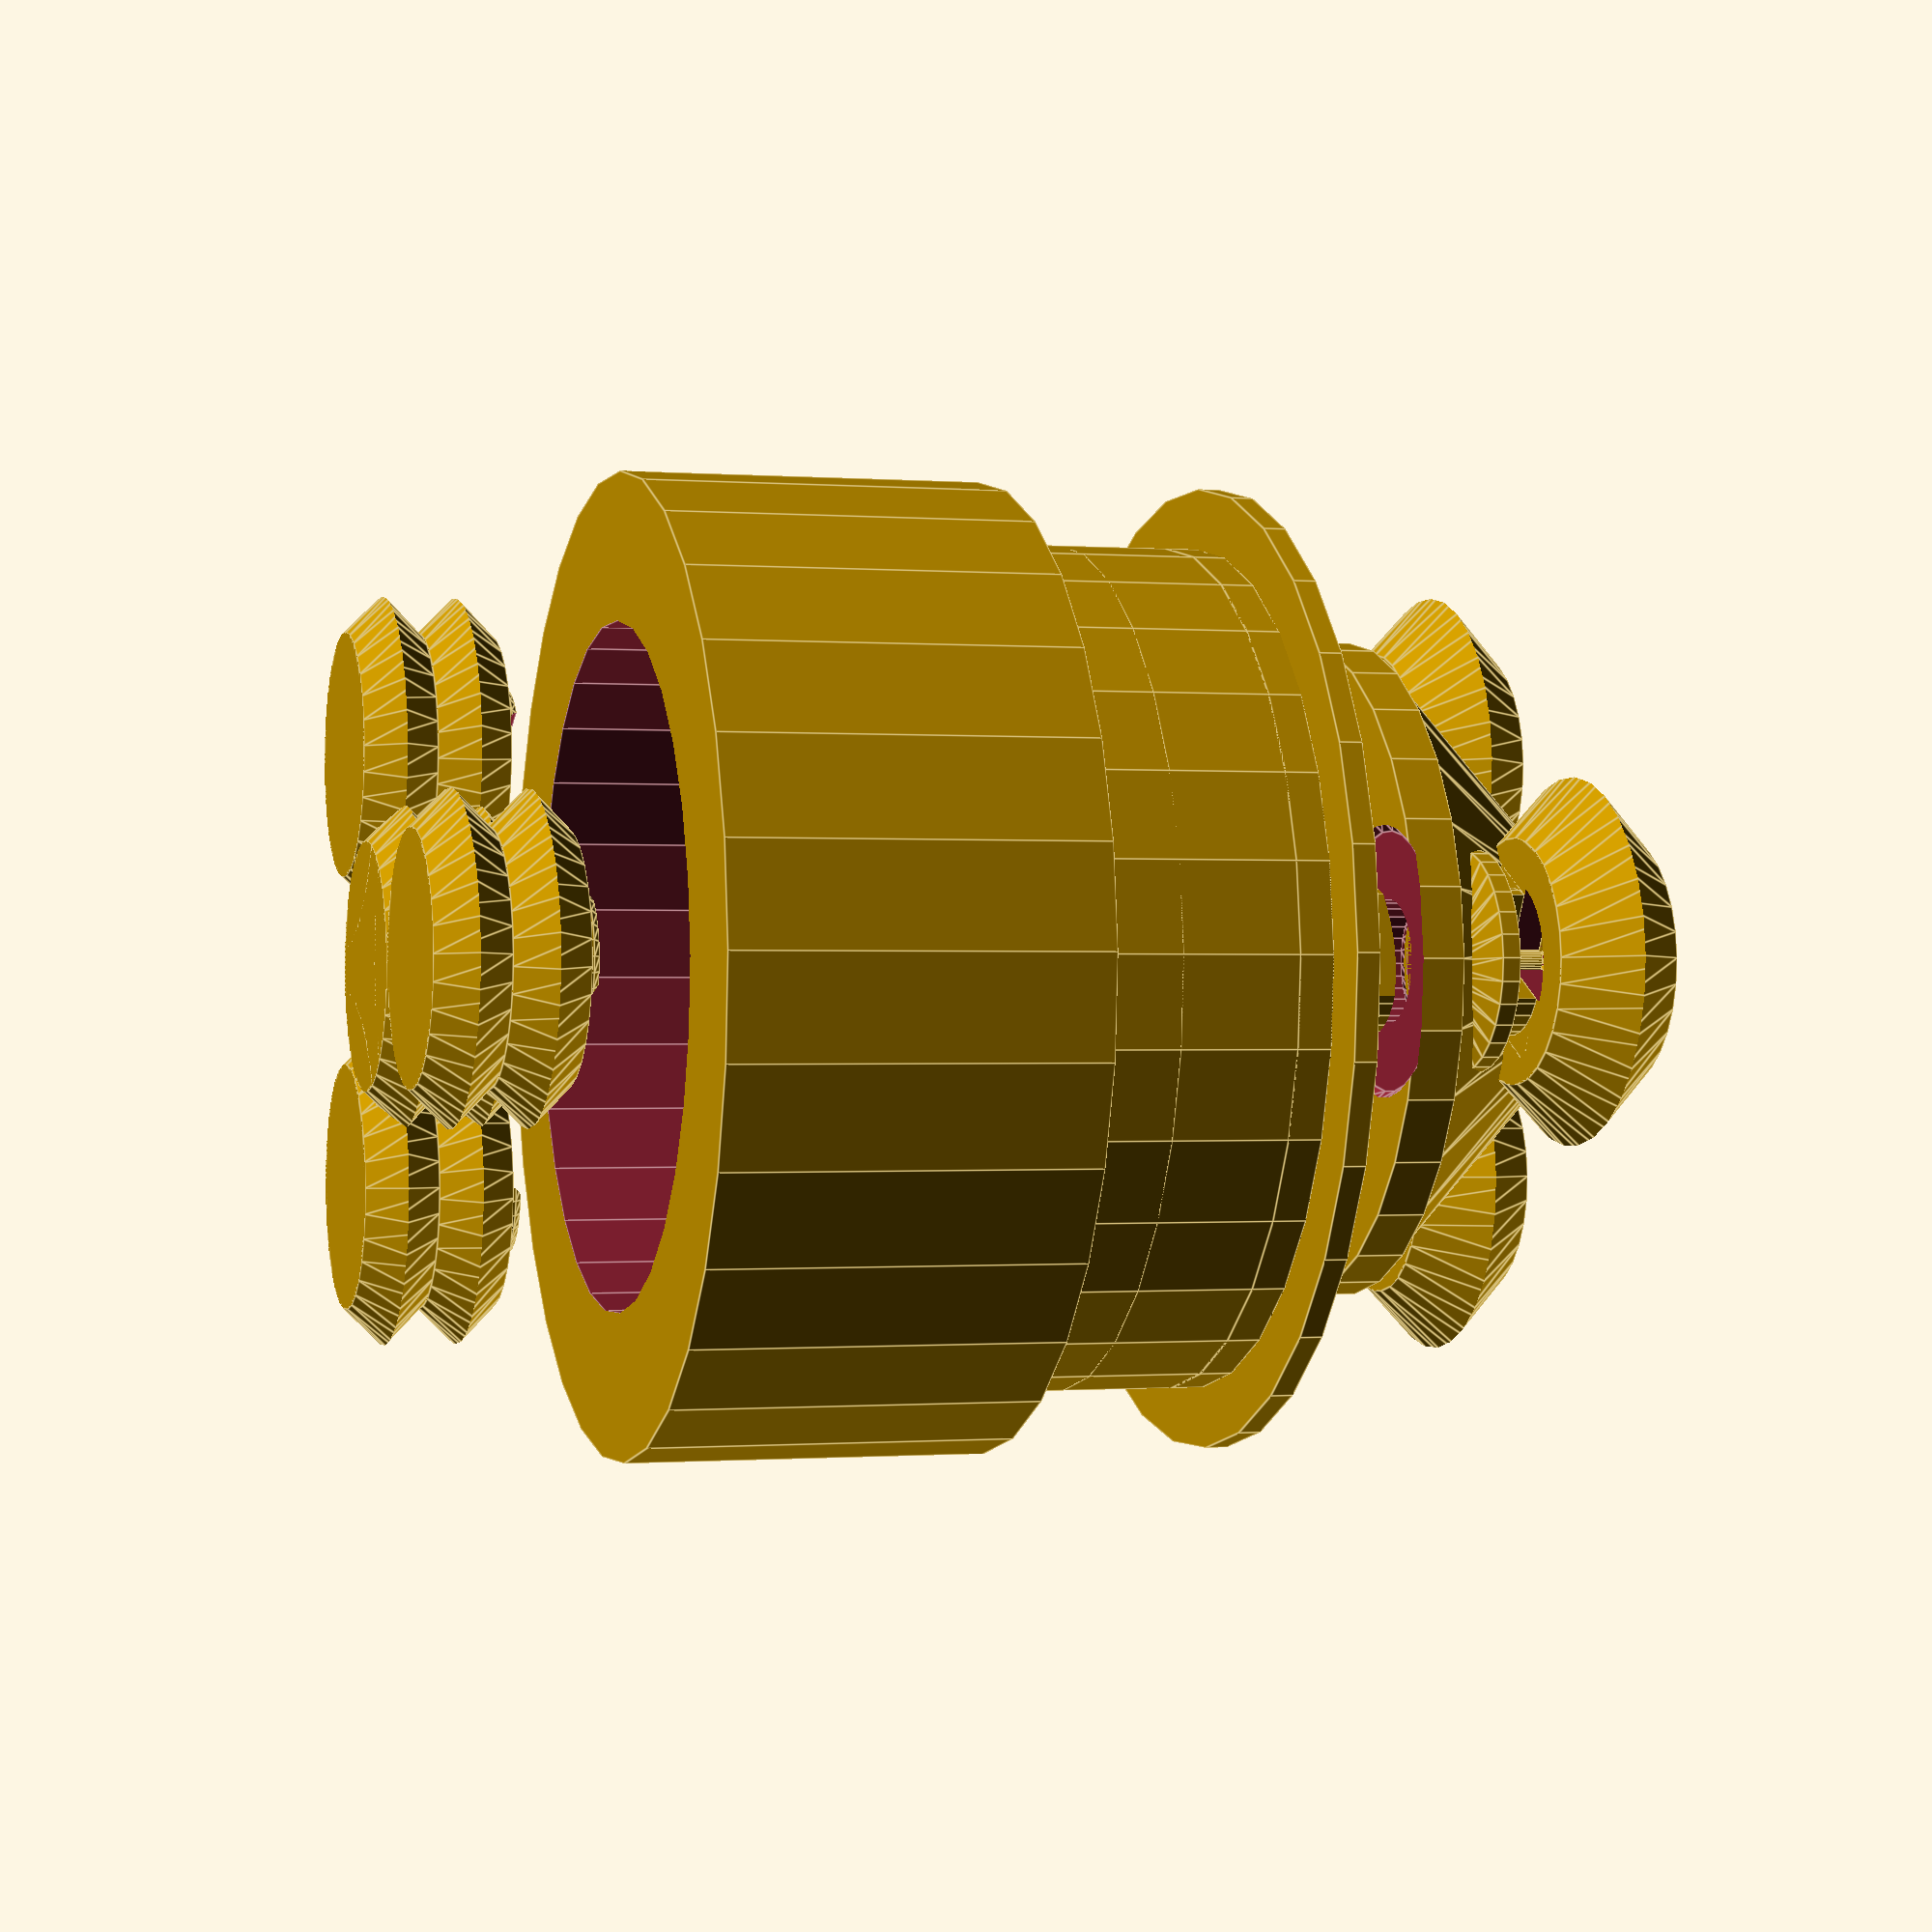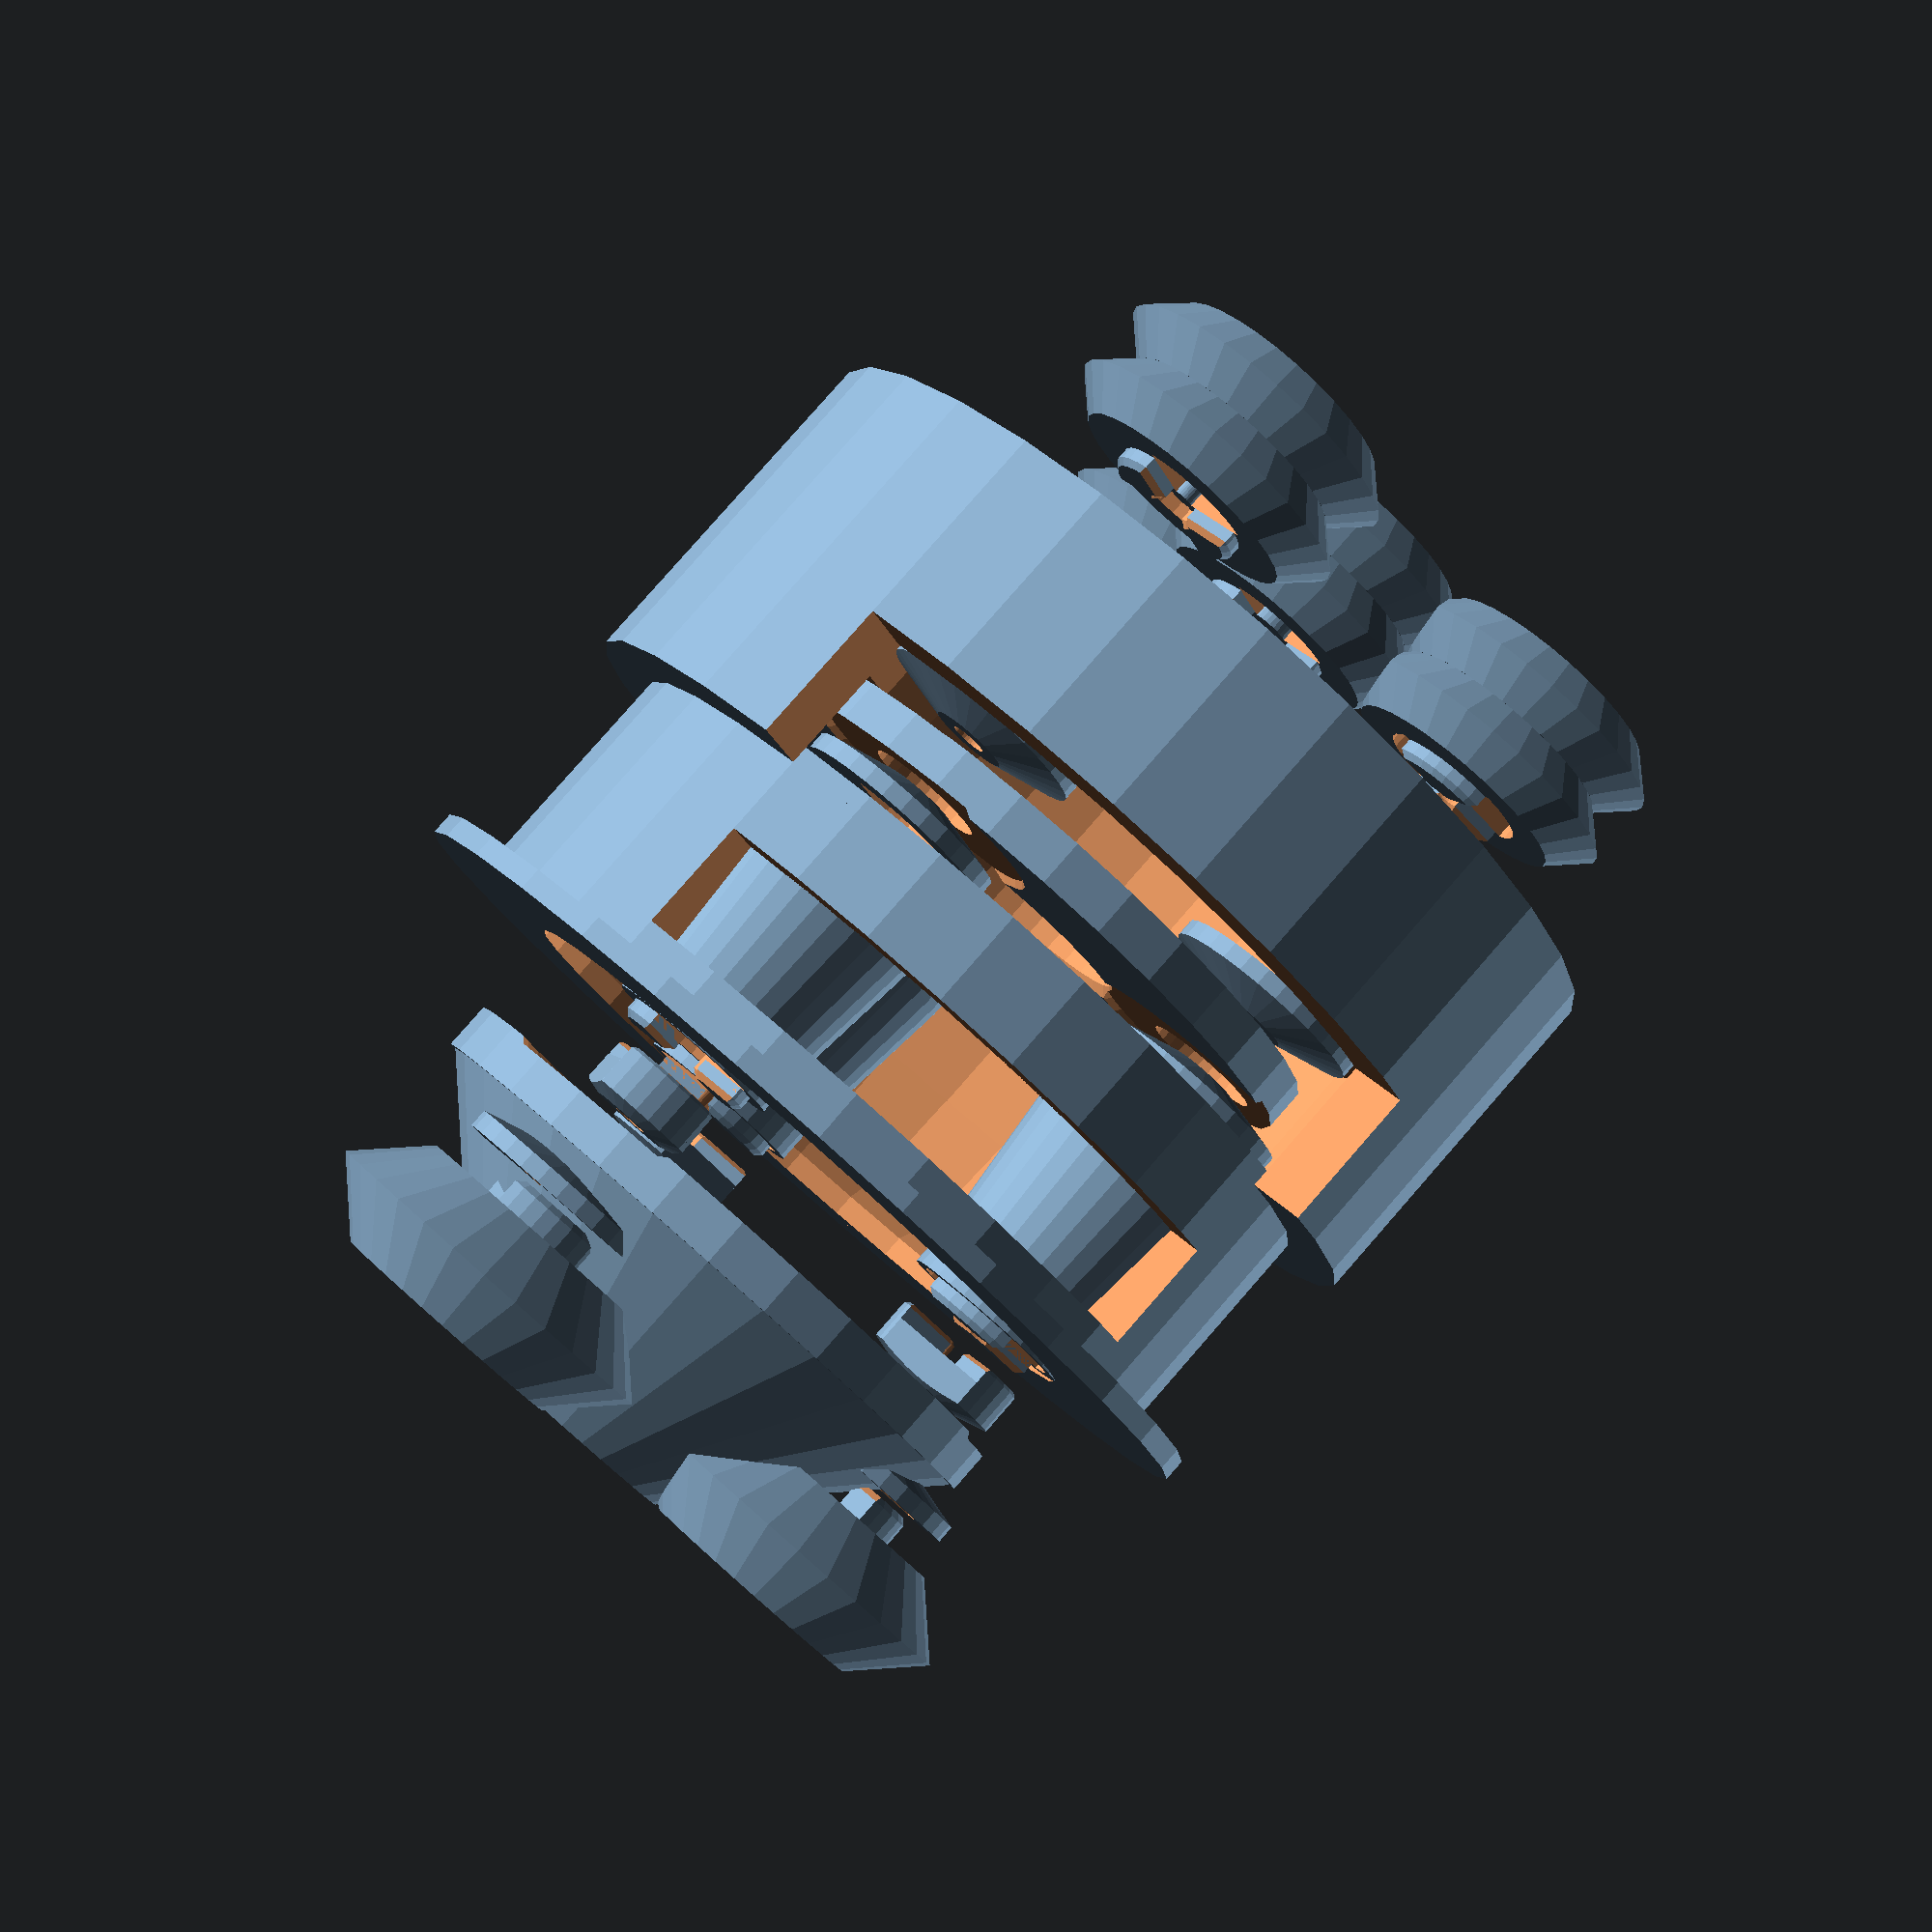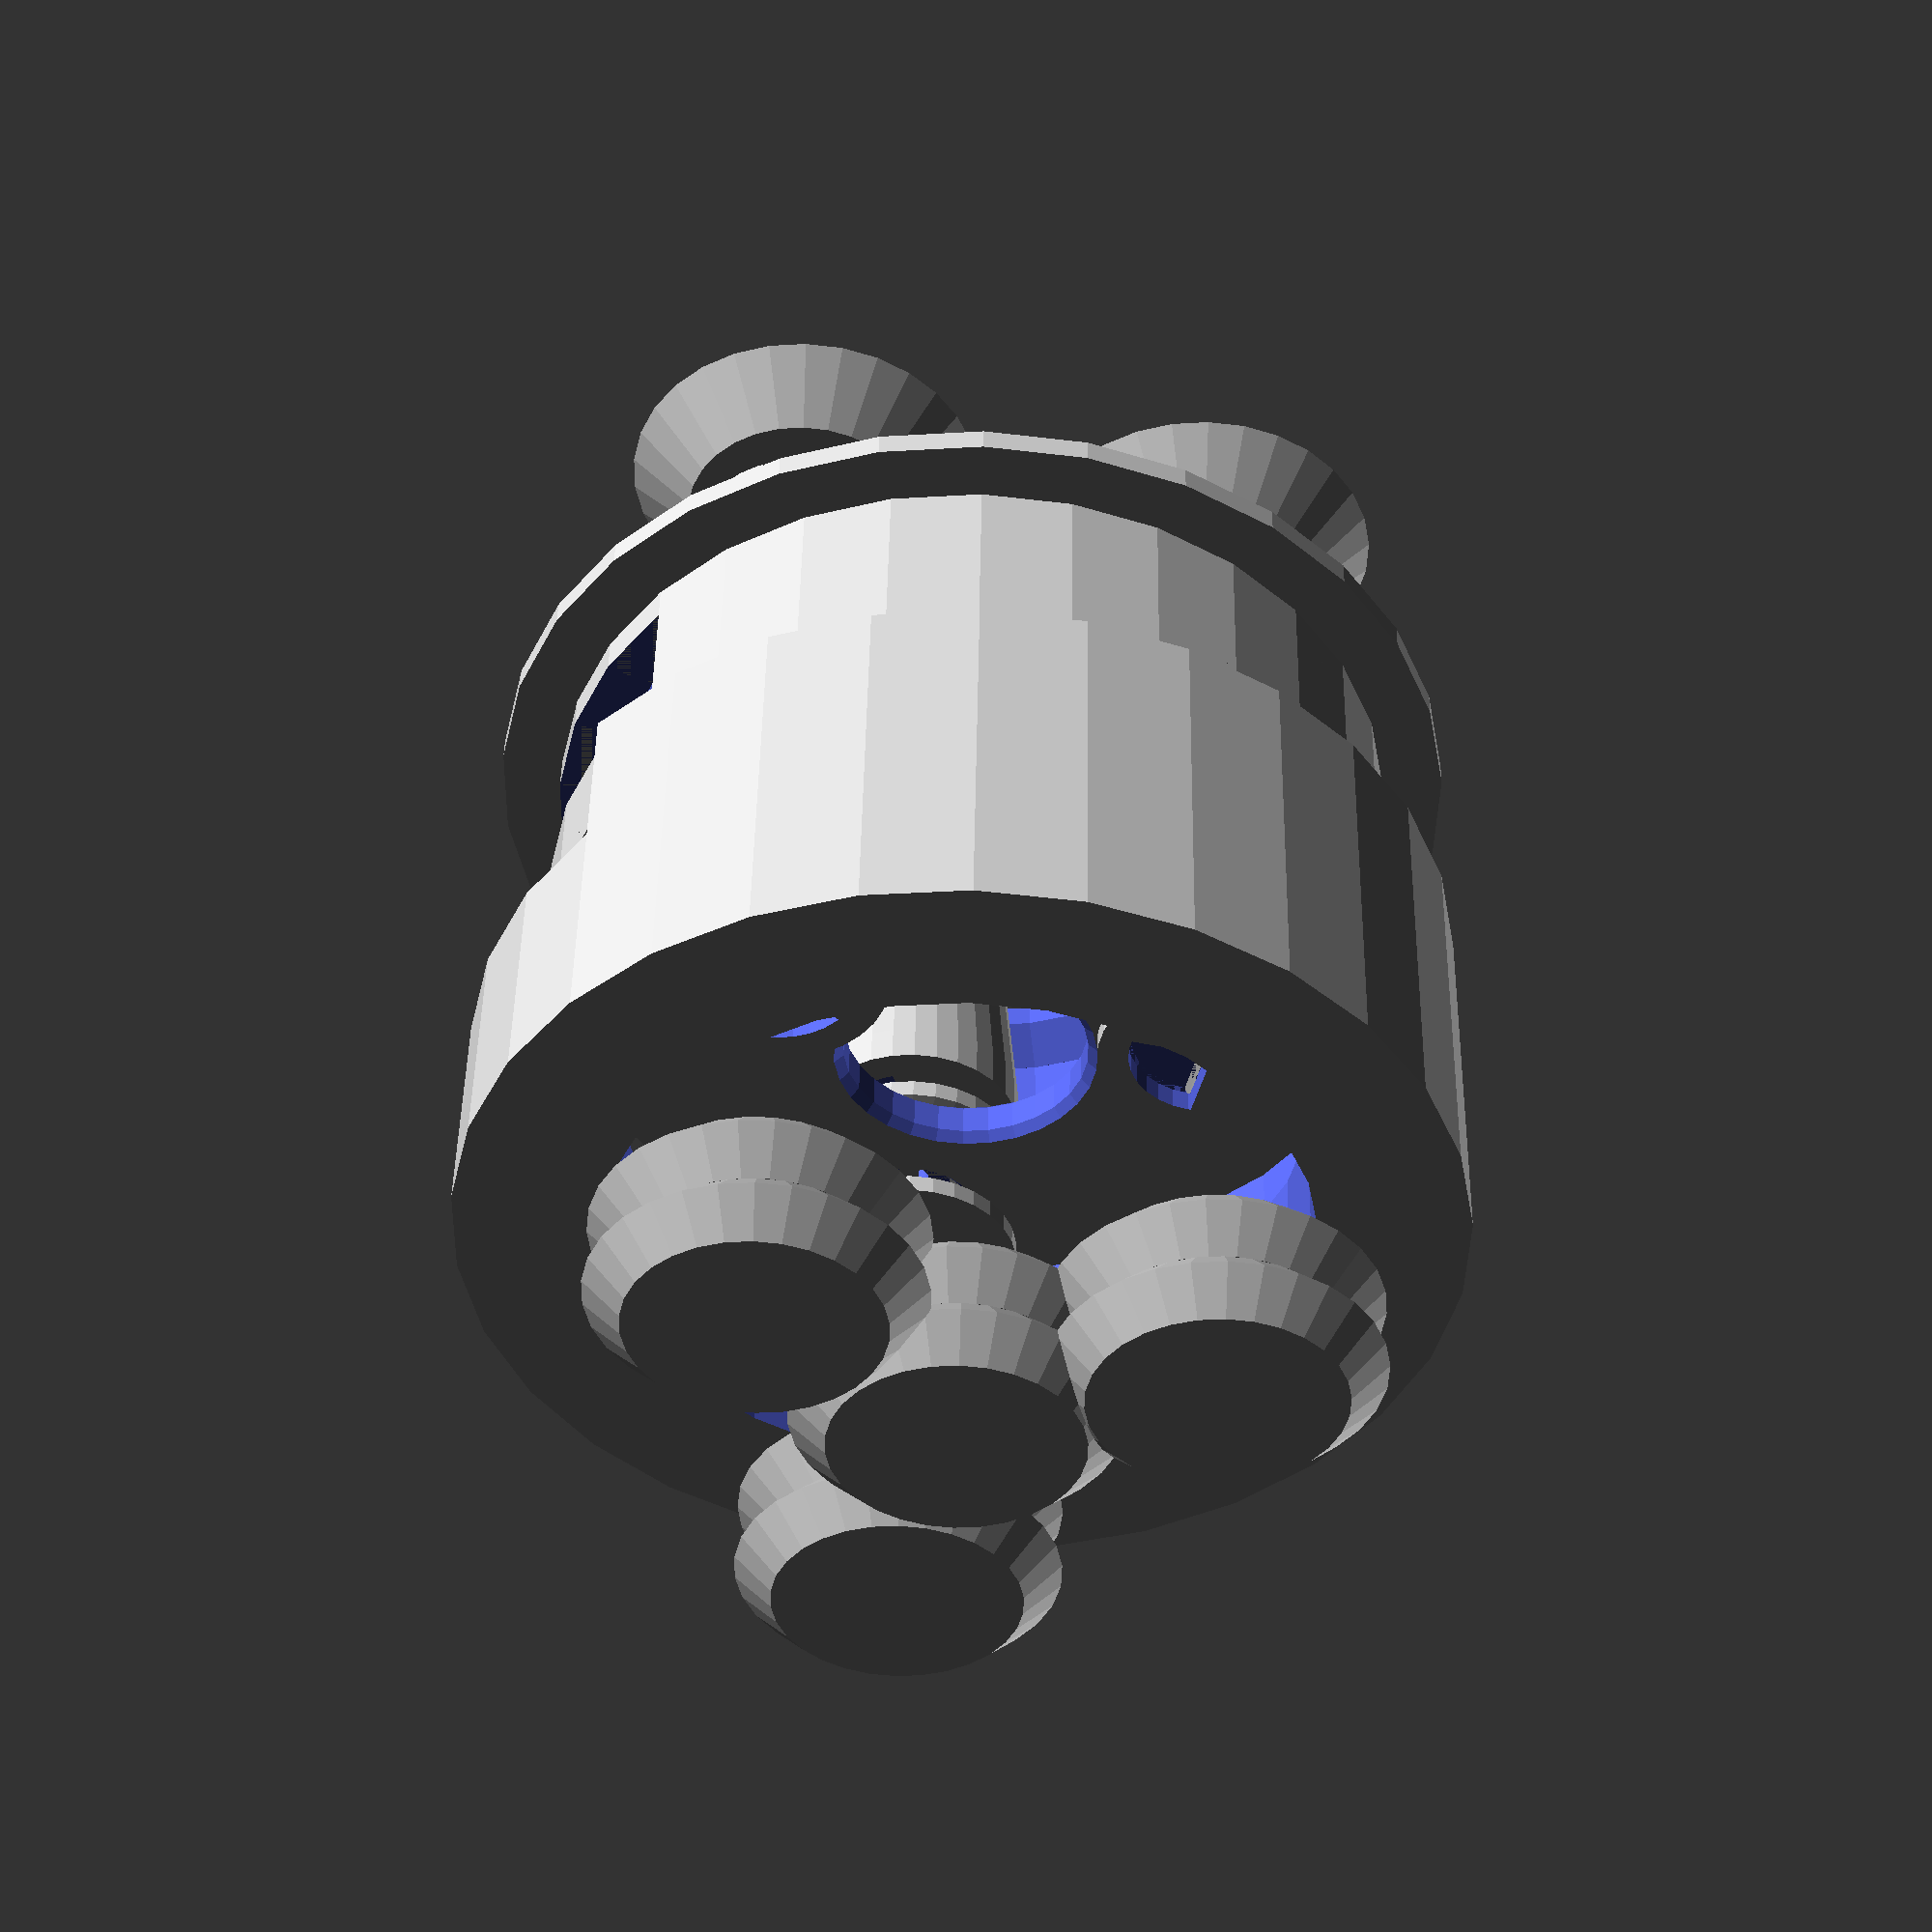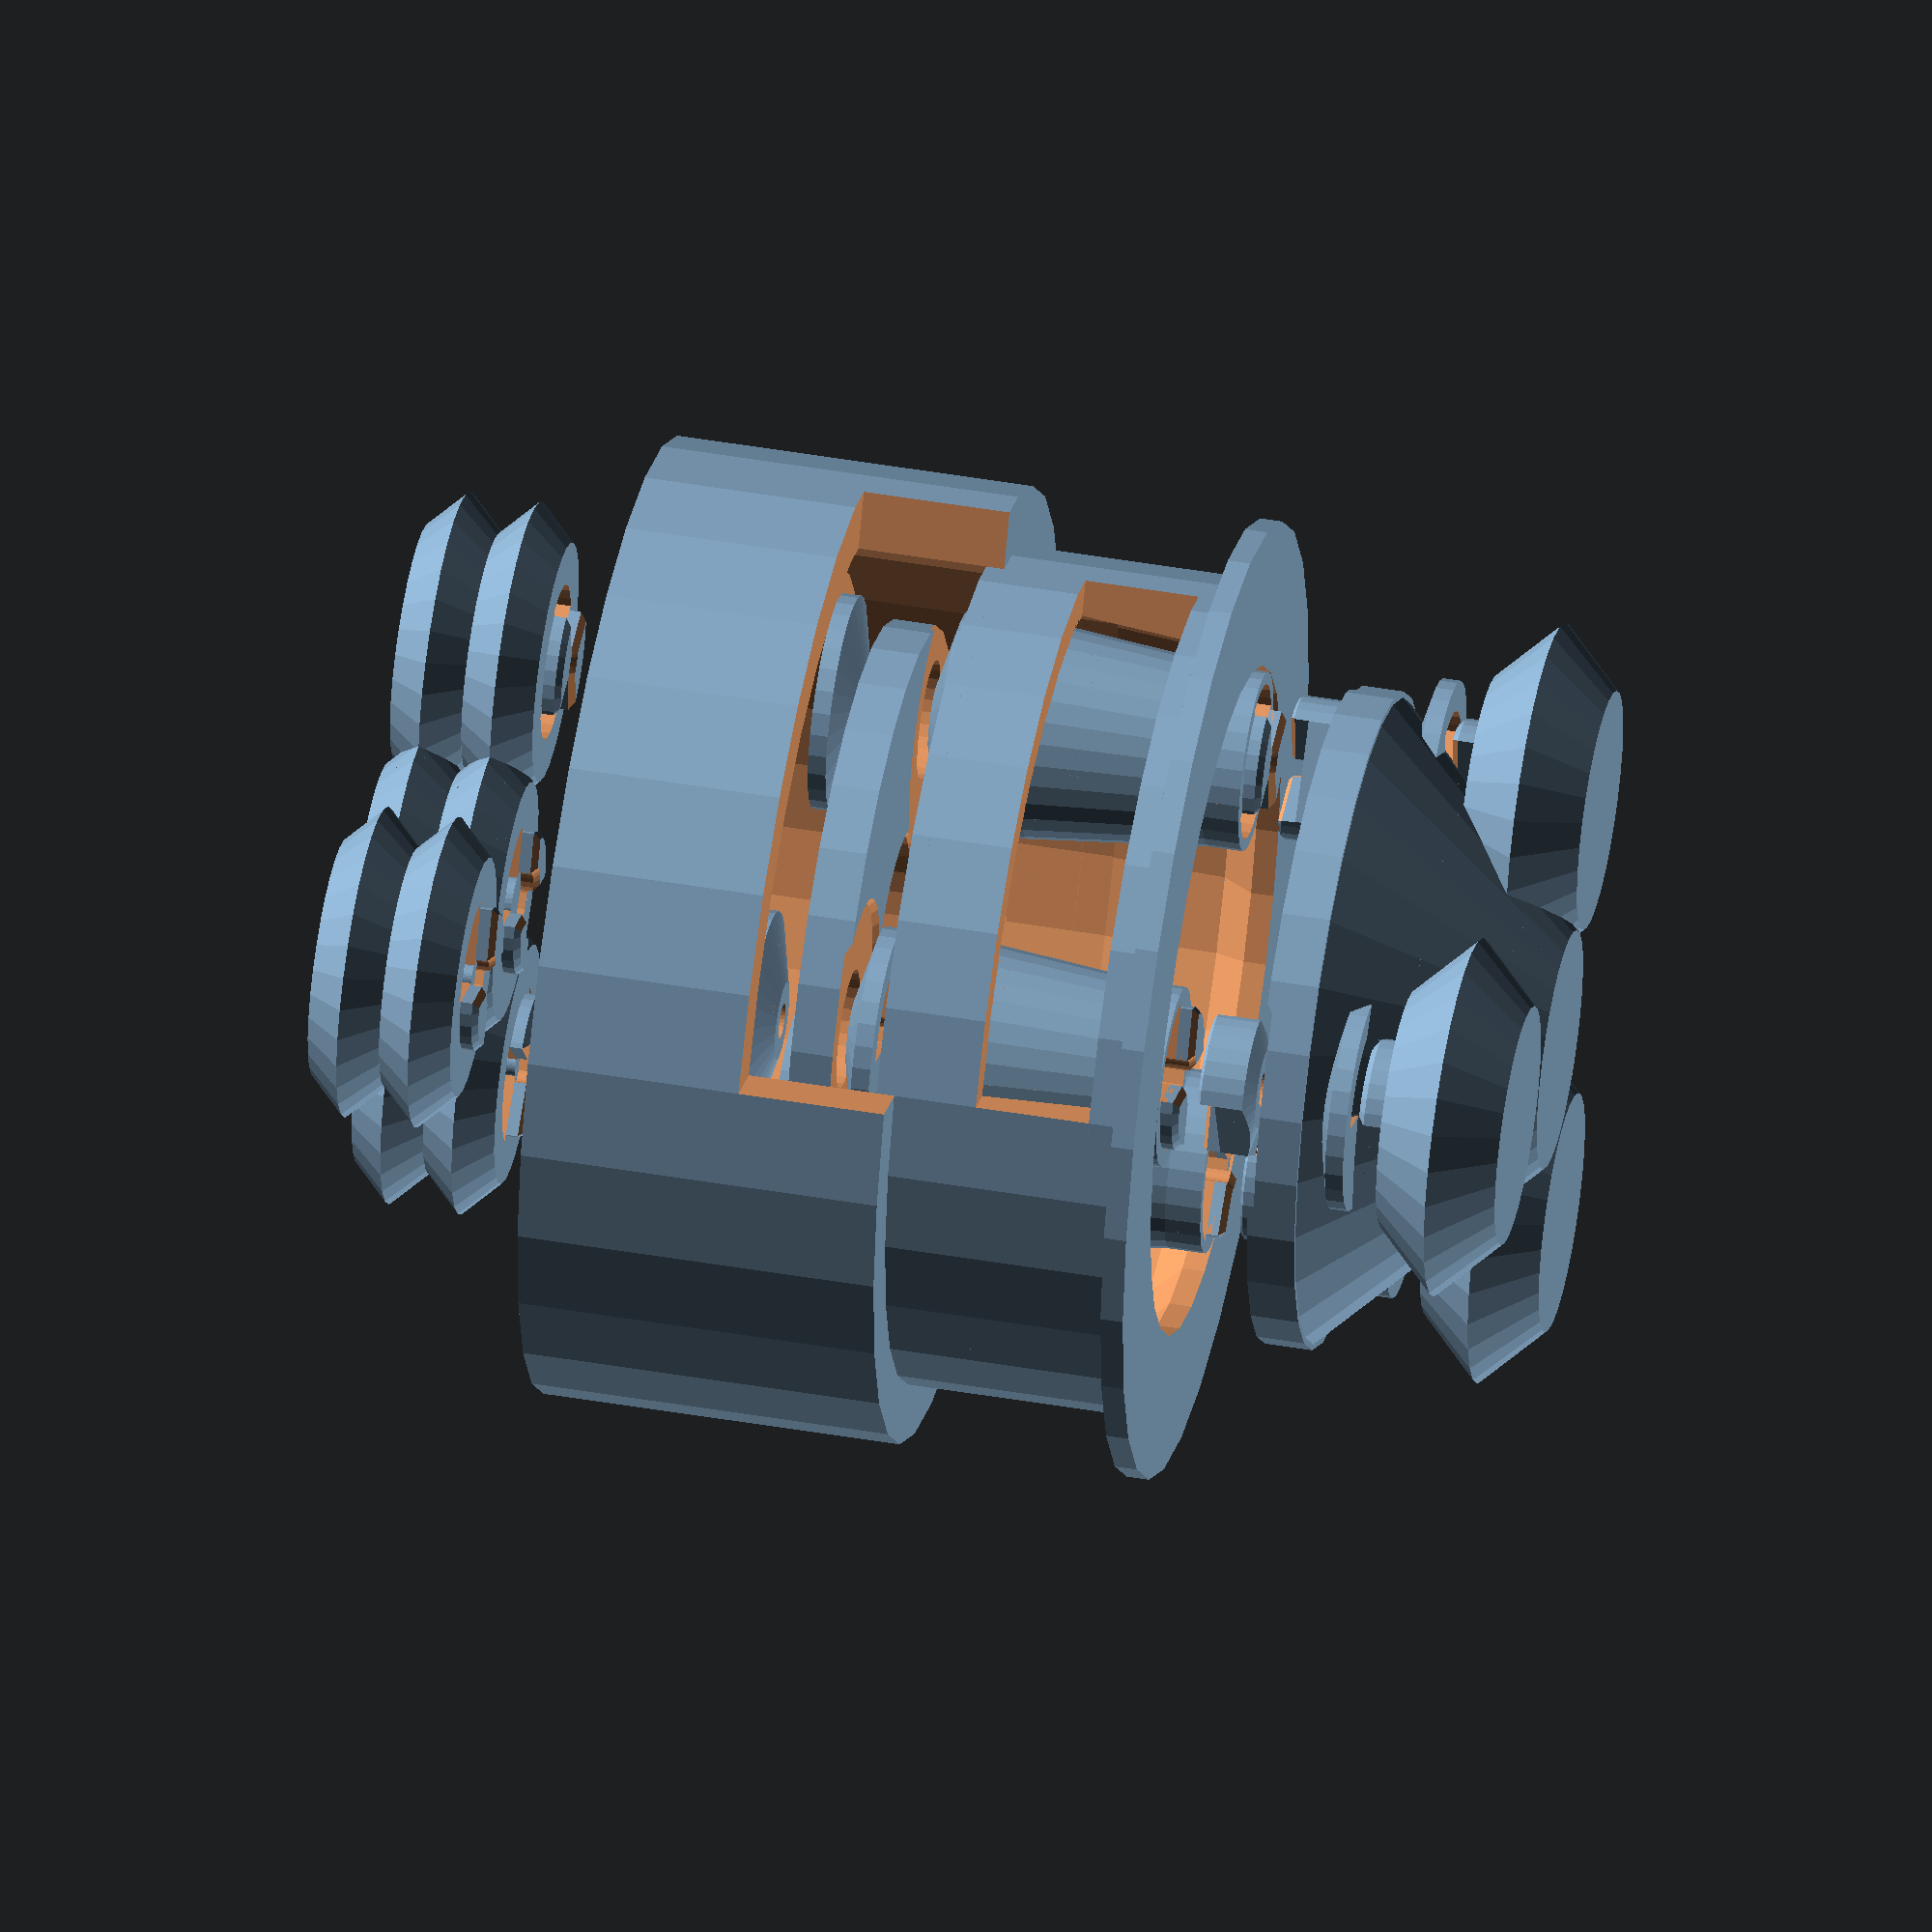
<openscad>
// Peristaltic Planetary Gear Pump

include <MCAD/involute_gears.scad>

render_part=0; // full_assembly
// render_part=1; // drive_gears
// render_part=2; // alignment_gears
// render_part=3; // pressure_rollers
// render_part=4; // outer_pressure_ring
// render_part=5; // roller_retainer_ring
// render_part=6; // roller_gear_coupler2bearing_group
// render_part=7; // pressure_roller_coupler2bearing_group 
//render_part=8; // pump_body

module spider_coupler(
	thickness=5.0
	, outer_d=12.0
	, axle_d=3.0
	, bevel_dr=0.5
	, shrink=0.2
	) {
  intersection() {
    union() {
      cylinder(r=outer_d/2,h=thickness-bevel_dr,center=false);
      translate([0,0,thickness-bevel_dr])
        cylinder(r1=outer_d/2,r2=outer_d/2-bevel_dr,h=bevel_dr,center=false);
    }
    difference() {
      union() {
	  translate([shrink,shrink])
		cube(size=[outer_d/2-shrink,outer_d/2-shrink,thickness],center=false);
	  rotate([0,0,180]) translate([shrink,shrink,0])
		cube(size=[outer_d/2-shrink,outer_d/2-shrink,thickness],center=false);
	 }
	 union() {
	  translate([0,0,-bevel_dr]) cylinder(r=axle_d/2,h=thickness+2*bevel_dr,center=false);
	  translate([0,0,thickness-bevel_dr])  cylinder(r2=axle_d/2+2*bevel_dr,r1=axle_d/2,h=2*bevel_dr,center=false);
	  translate([0,0,thickness]) rotate([45,0,0]) cube(size=[outer_d,2*bevel_dr,2*bevel_dr],center=true);
	  translate([0,0,thickness]) rotate([45,0,90]) cube(size=[outer_d,2*bevel_dr,2*bevel_dr],center=true);
	 }
    }
  }
}

module roller_drive_gear(
	gear_d=20.0, gear_num_teeth=17, gear_spacing=1.0
	, roller_gear_thickness=10.0, motor_gear_thickness=12.0
	, roller_gear_hub_thickness=15.0, motor_gear_hub_thickness=17.0
	, roller_gear_hub_d=12.0, motor_gear_hub_d=15.0
	, roller_axle_d=3.0, motor_axle_d=5.0
	, roller_gear_count=3
	, gear_clearance=0.4
	, twist_ratio=0.5, bevel_dr=0.5
	) {
  $fs=0.1;
  gear_circular_pitch=gear_d * 180 / gear_num_teeth;
  difference() {
    intersection() {
	gear(number_of_teeth=gear_num_teeth
		, circular_pitch=gear_circular_pitch
		, gear_thickness=roller_gear_thickness, rim_thickness=roller_gear_thickness
		, bore_diameter=roller_axle_d
		, clearance=gear_clearance/2
		, hub_thickness=0
		, hub_diameter=roller_gear_hub_d
		);
	cylinder(r1=gear_d/2,r2=gear_d/2+roller_gear_thickness,h=roller_gear_thickness,center=false);
	cylinder(r2=gear_d/2,r1=gear_d/2+roller_gear_thickness,h=roller_gear_thickness,center=false);
    }
    translate([0,0,gear_thickness+bevel_dr]) rotate([180,0,0])
	    translate([0,0,-bevel_dr]) spider_coupler( thickness=(roller_gear_hub_thickness-roller_gear_thickness)/2+2*bevel_dr
		, outer_d=gear_hub_d+2*bevel_dr, axle_d=roller_axle_d-2*bevel_dr, bevel_dr=bevel_dr/2,shrink=-0.2 );
  }
  translate([0,0,gear_thickness]) 
	  spider_coupler( thickness=(roller_gear_hub_thickness-roller_gear_thickness)/2
		, outer_d=gear_hub_d, axle_d=roller_axle_d, bevel_dr=bevel_dr,shrink=0.2 );
}

module drive_gears(
	gear_d=20.0, gear_num_teeth=17, gear_spacing=1.0
	, roller_gear_thickness=10.0, motor_gear_thickness=12.0
	, roller_gear_hub_thickness=15.0, motor_gear_hub_thickness=17.0
	, roller_gear_hub_d=12.0, motor_gear_hub_d=15.0
	, roller_axle_d=3.0, motor_axle_d=5.0
	, roller_gear_count=3
	, gear_clearance=0.4
	, twist_ratio=0.5, bevel_dr=0.5
	) {
  $fs=0.1;
  // Motor gear at center
  gear_circular_pitch=gear_d * 180 / gear_num_teeth;
  intersection() {
    gear(number_of_teeth=gear_num_teeth
	, circular_pitch=gear_circular_pitch
	, gear_thickness=motor_gear_thickness, rim_thickness=motor_gear_thickness
	, bore_diameter=motor_axle_d
	, clearance=gear_clearance/2
	, hub_thickness=motor_gear_hub_thickness
	, hub_diameter=motor_gear_hub_d
	);
    cylinder(r1=gear_d/2,r2=gear_d/2+motor_gear_hub_thickness,h=motor_gear_hub_thickness,center=false);
//    cylinder(r2=gear_d/2,r1=gear_d/2+motor_gear_thickness,h=motor_gear_thickness,center=false);
  }
  for(i=[0:roller_gear_count-1]) assign( rotAngle=360*i/roller_gear_count ) {
    rotate([0,0,rotAngle]) translate([gear_d+gear_clearance+gear_spacing,0,0]) rotate([0,0,-2*rotAngle])
	  roller_drive_gear(
		gear_d=gear_d, gear_num_teeth=gear_num_teeth, gear_thickness=roller_gear_thickness, gear_spacing=gear_spacing
		, gear_hub_thickness=roller_gear_hub_thickness, gear_hub_d=roller_gear_hub_d, roller_axle_d=roller_axle_d
		, gear_clearance=gear_clearance, twist_ratio=twist_ratio, bevel_dr=bevel_dr
	  );

  }
}

if(render_part==1) {
  echo("Rendering drive_gears()...");
  drive_gears(gear_spacing=2.0);
}

module alignment_gear_middle(
	gear_d=20.0, gear_num_teeth=17, gear_thickness=12.0, gear_spacing=1.0
	, gear_hub_thickness=15.0, gear_hub_d=12.0, middle_axle_d=5.0
	, gear_clearance=0.4, twist_ratio=0.5, bevel_dr=0.5
	) {
  $fs=0.1;
  gear_circular_pitch=gear_d * 180 / gear_num_teeth;
  union() {
    intersection() {
	gear(number_of_teeth=gear_num_teeth
	  , circular_pitch=gear_circular_pitch
	  , gear_thickness=gear_thickness/2, rim_thickness=gear_thickness/2
	  , bore_diameter=middle_axle_d
	  , clearance=gear_clearance/2
	  , hub_thickness=0
	  , hub_diameter=gear_hub_d
	  , twist=twist_ratio*180/gear_num_teeth
	  );
	cylinder(r1=gear_d/2,r2=gear_d/2+gear_thickness/2,h=gear_thickness/2,center=false);
	cylinder(r2=gear_d/2,r1=gear_d/2+gear_thickness/2,h=gear_thickness/2,center=false);
    }
    translate([0,0,gear_thickness/2]) rotate([0,0,-twist_ratio*180/gear_num_teeth]) difference() {
	intersection() {
	  gear(number_of_teeth=gear_num_teeth
		, circular_pitch=gear_circular_pitch
		, gear_thickness=gear_thickness/2, rim_thickness=gear_thickness/2
		, bore_diameter=middle_axle_d
		, clearance=gear_clearance/2
		, hub_thickness=0
		, hub_diameter=gear_hub_d
		, twist=-twist_ratio*180/gear_num_teeth
		);
	  cylinder(r1=gear_d/2,r2=gear_d/2+gear_thickness/2,h=gear_thickness/2,center=false);
	  cylinder(r2=gear_d/2,r1=gear_d/2+gear_thickness/2,h=gear_thickness/2,center=false);
	}
	  translate([0,0,gear_thickness/2]) rotate([180,0,twist_ratio*180/gear_num_teeth])
	    translate([0,0,-bevel_dr]) spider_coupler( thickness=(gear_hub_thickness-gear_thickness)/2+2*bevel_dr
		, outer_d=gear_hub_d+2*bevel_dr, axle_d=middle_axle_d-2*bevel_dr, bevel_dr=bevel_dr/2,shrink=-0.2 );
	}
	translate([0,0,gear_thickness]) 
	  spider_coupler( thickness=(gear_hub_thickness-gear_thickness)/2
		, outer_d=gear_hub_d, axle_d=middle_axle_d, bevel_dr=bevel_dr,shrink=0.2 );
  }
}

module alignment_gear_roller(
	gear_d=20.0, gear_num_teeth=17, gear_thickness=12.0, gear_spacing=1.0
	, gear_hub_thickness=15.0, gear_hub_d=12.0
	, roller_axle_d=3.0
	, roller_gear_count=3
	, gear_clearance=0.4
	, twist_ratio=0.5
	, bevel_dr=0.5
	) {
  $fs=0.1;
  gear_circular_pitch=gear_d * 180 / gear_num_teeth;
  intersection() {
	gear(number_of_teeth=gear_num_teeth
		, circular_pitch=gear_circular_pitch
		, gear_thickness=gear_thickness/2, rim_thickness=gear_thickness/2
		, bore_diameter=roller_axle_d
		, clearance=gear_clearance/2
		, hub_thickness=0
		, hub_diameter=gear_hub_d
		, twist=-twist_ratio*180/gear_num_teeth
		);
	cylinder(r1=gear_d/2,r2=gear_d/2+gear_thickness/2,h=gear_thickness/2,center=false);
	cylinder(r2=gear_d/2,r1=gear_d/2+gear_thickness/2,h=gear_thickness/2,center=false);
  }
  translate([0,0,gear_thickness/2]) rotate([0,0,twist_ratio*180/gear_num_teeth]) difference() {
    intersection() {
	  gear(number_of_teeth=gear_num_teeth
		, circular_pitch=gear_circular_pitch
		, gear_thickness=gear_thickness/2, rim_thickness=gear_thickness/2
		, bore_diameter=roller_axle_d
		, clearance=gear_clearance/2
		, hub_thickness=0
		, hub_diameter=gear_hub_d
		, twist=twist_ratio*180/gear_num_teeth
	  );
	cylinder(r1=gear_d/2,r2=gear_d/2+gear_thickness/2,h=gear_thickness/2,center=false);
	cylinder(r2=gear_d/2,r1=gear_d/2+gear_thickness/2,h=gear_thickness/2,center=false);
    }
    translate([0,0,gear_thickness/2]) rotate([180,0,-twist_ratio*180/gear_num_teeth])
      translate([0,0,-bevel_dr]) spider_coupler( thickness=(gear_hub_thickness-gear_thickness)/2+2*bevel_dr
		, outer_d=gear_hub_d+2*bevel_dr, axle_d=roller_axle_d-2*bevel_dr, bevel_dr=bevel_dr/2,shrink=-0.2 );
  }
	translate([0,0,gear_thickness]) 
	  spider_coupler( thickness=(gear_hub_thickness-gear_thickness)/2
		, outer_d=gear_hub_d, axle_d=roller_axle_d, bevel_dr=bevel_dr );
}

module alignment_gears(
	gear_d=20.0, gear_num_teeth=17, gear_thickness=12.0, gear_spacing=1.0
	, gear_hub_thickness=15.0, gear_hub_d=12.0
	, roller_axle_d=3.0, middle_axle_d=5.0
	, roller_gear_count=3
	, gear_clearance=0.4
	, twist_ratio=0.5
	, bevel_dr=0.5
	) {
  $fs=0.1;
  gear_circular_pitch=gear_d * 180 / gear_num_teeth;
  // Motor gear at center
  alignment_gear_middle(
	gear_d=gear_d, gear_num_teeth=gear_num_teeth, gear_thickness=gear_thickness, gear_spacing=gear_spacing
	, gear_hub_thickness=gear_hub_thickness, gear_hub_d=gear_hub_d, middle_axle_d=middle_axle_d
	, gear_clearance=gear_clearance, twist_ratio=twist_ratio, bevel_dr=bevel_dr
	);
  for(i=[0:roller_gear_count-1]) assign( rotAngle=360*i/roller_gear_count ) {
    rotate([0,0,rotAngle]) translate([gear_d+gear_clearance+gear_spacing,0,0]) rotate([0,0,-2*rotAngle])
	  alignment_gear_roller(
		gear_d=gear_d, gear_num_teeth=gear_num_teeth, gear_thickness=gear_thickness, gear_spacing=gear_spacing
		, gear_hub_thickness=gear_hub_thickness, gear_hub_d=gear_hub_d, roller_axle_d=roller_axle_d
		, gear_clearance=gear_clearance, twist_ratio=twist_ratio, bevel_dr=bevel_dr
	  );
  }
}

if(render_part==2) {
  echo("Rendering alignment_gears()...");
  alignment_gears(gear_spacing=2.0);
}

module pressure_roller(
	roller_axle_d=3.0, roller_thickness=15.0
	, roller_coupler_thickness=3.0, roller_coupler_d=12.0
	, roller_shield_d=20.0, roller_shield_thickness=3.0
	, roller_min_d=15.0, roller_max_d=18.0
	, bevel_dr=0.5
	) {
  $fs=0.1;
  difference() {
    union() {
	cylinder(r=roller_max_d/2,h=roller_shield_thickness,center=false);
	translate([0,0,roller_shield_thickness])
	  cylinder(r1=roller_max_d/2,r2=roller_min_d/2,h=roller_thickness,center=false);
	translate([0,0,roller_shield_thickness+roller_thickness])
	  cylinder(r=roller_min_d/2,h=roller_shield_thickness,center=false);
//	translate([0,0,roller_shield_thickness+roller_thickness+(roller_shield_d/2-roller_min_d/2)])
//	  cylinder(r=roller_shield_d/2,h=roller_shield_thickness-(roller_shield_d/2-roller_min_d/2),center=false);
	translate([0,0,2*roller_shield_thickness+roller_thickness])
	  spider_coupler( thickness=roller_coupler_thickness/2
		, outer_d=roller_coupler_d, axle_d=roller_axle_d, bevel_dr=bevel_dr,shrink=0.2 );
    }
    translate([0,0,-bevel_dr]) cylinder(r=roller_axle_d/2
	,h=2*bevel_dr+2*roller_shield_thickness+roller_thickness,center=false);
    translate([0,0,-bevel_dr]) spider_coupler( thickness=roller_coupler_thickness/2+2*bevel_dr
		, outer_d=roller_coupler_d+2*bevel_dr, axle_d=roller_axle_d-2*bevel_dr, bevel_dr=bevel_dr/2,shrink=-0.2 );
    translate([0,0,2*roller_shield_thickness+roller_thickness+bevel_dr]) rotate([180,0,0])
	  spider_coupler( thickness=roller_coupler_thickness/2+2*bevel_dr
		, outer_d=roller_coupler_d+2*bevel_dr, axle_d=roller_axle_d-2*bevel_dr, bevel_dr=bevel_dr/2,shrink=-0.2 );
  }
}

module pump_pressure_rollers(
	roller_axle_d=3.0, roller_thickness=15.0
	, roller_coupler_thickness=3.0, roller_coupler_d=12.0
	, roller_shield_d=20.0, roller_shield_thickness=3.0
	, roller_min_d=15.0, roller_max_d=18.0
	, pressure_roller_count=3
	, bevel_dr=0.5
	, gear_d=20.0, gear_clearance=0.4, gear_spacing=1.0
	) {
  $fs=0.1;
  for(i=[0:pressure_roller_count-1]) assign( rotAngle=360*i/pressure_roller_count ) {
    rotate([0,0,rotAngle]) translate([gear_d+gear_clearance+gear_spacing,0,0]) rotate([0,0,-2*rotAngle])
	  pressure_roller(
		roller_axle_d=roller_axle_d, roller_thickness=roller_thickness
		, roller_coupler_thickness=roller_coupler_thickness, roller_coupler_d=roller_coupler_d
		, roller_shield_d=roller_shield_d, roller_shield_thickness=roller_shield_thickness
		, roller_min_d=roller_min_d, roller_max_d=roller_max_d
		, bevel_dr=bevel_dr
	  );
  }
}

if(render_part==3) {
  echo("Rendering pump_pressure_rollers()...");
  pump_pressure_rollers(gear_spacing=2.0);
}

function Tygon_B_44_3_OD()=25.4*3/16; // Outer Diameter
function Tygon_B_44_3_ID()=25.4*1/16; // Inner Diameter
function Tygon_B_44_3_WT()=25.4*1/16; // Wall Thickness
function Tygon_B_44_3_minBR()=25.4*1/8; // minimum Bend Radius

module outer_pressure_ring(
	roller_axle_d=3.0, roller_thickness=15.0
	, roller_coupler_thickness=3.0, roller_coupler_d=12.0
	, roller_shield_d=20.0, roller_shield_thickness=3.0
	, roller_min_d=15.0, roller_max_d=18.0
	, pressure_roller_count=3
	, bevel_dr=0.5
	, gear_d=20.0, gear_clearance=0.4, gear_spacing=1.0
	, tube_outer_d=Tygon_B_44_3_OD()
	, tube_inner_d=Tygon_B_44_3_ID()
	, hole_ext=0.01
	) {
  $fs=0.1;
  dr1=gear_d+roller_min_d/2+tube_outer_d-tube_inner_d;
  dr2=gear_d+roller_max_d/2+tube_outer_d-tube_inner_d;
  difference() {
    cylinder(r=gear_d+3*roller_shield_d/4,h=3*roller_thickness/2,center=false);
    translate([0,0,-hole_ext]) cylinder(r=dr2,h=3*roller_thickness/2+2*hole_ext,center=false);
    translate([0,0,roller_thickness/8+roller_thickness/2-tube_outer_d])
	cube(size=[gear_d+roller_shield_d+2*bevel_dr,gear_d+roller_shield_d+2*bevel_dr,2*tube_outer_d],center=false);
  }
  // bottom section
  difference() {
    cylinder(r=gear_d+roller_shield_d,h=roller_thickness/8,center=false);
    translate([0,0,-hole_ext]) cylinder(r=gear_d+roller_min_d/2+bevel_dr,h=roller_thickness/8+2*hole_ext,center=false);
  }
  translate([0,0,roller_thickness/8]) difference() {
    cylinder(r=gear_d+3*roller_shield_d/4,h=roller_thickness/2-tube_outer_d,center=false);
    cylinder(r1=gear_d+roller_min_d/2+bevel_dr,r2=dr1+(dr2-dr1)*(roller_thickness/2-tube_outer_d)/roller_thickness
	  ,h=roller_thickness/2-tube_outer_d,center=false);
    cylinder(r=gear_d+roller_min_d/2+bevel_dr,h=hole_ext,center=true);
    translate([0,0,roller_thickness/2-tube_outer_d]) cylinder(r=dr1+(dr2-dr1)*(roller_thickness/2-tube_outer_d)/roller_thickness,h=hole_ext,center=true);
  }
  translate([0,0,roller_thickness/8+roller_thickness/2-tube_outer_d]) difference() {
    cylinder(r=gear_d+3*roller_shield_d/4,h=2*tube_outer_d,center=false);
    translate([0,0,tube_outer_d]) cylinder(r1=dr1,r2=dr2,h=roller_thickness,center=true);
    cube(size=[gear_d+roller_shield_d+2*bevel_dr,gear_d+roller_shield_d+2*bevel_dr,2*tube_outer_d],center=false);
  }
//  translate([0,0,roller_thickness/8+roller_thickness/2+tube_outer_d]) difference() {
//    cylinder(r=gear_d+3*roller_shield_d/4,h=roller_thickness/2-tube_outer_d, center=false);
//    cylinder(r1=dr1+(dr2-dr1)*(roller_thickness/2+tube_outer_d)/roller_thickness
//	    ,r2=gear_d+roller_max_d/2+bevel_dr,h=roller_thickness/2-tube_outer_d+bevel_dr,center=false);
//  }
//  translate([0,0,9*roller_thickness/8]) difference() {
//    cylinder(r=gear_d+3*roller_shield_d/4,h=roller_thickness/4,center=false);
//    translate([0,0,-bevel_dr]) cylinder(r=gear_d+roller_max_d/2+2*bevel_dr,h=roller_thickness/4+2*bevel_dr,center=false);
//  }
}

if(render_part==4) {
  echo("Rendering outer_pressure_ring()...");
  % translate([0,0,23]) rotate([180,0,0]) pump_pressure_rollers(gear_spacing=0.0);
  outer_pressure_ring(gear_spacing=0.0);
}

function Bearing_623_OD()=10.0; // outer diameter
function Bearing_623_ID()=3.0; // inner diameter
function Bearing_623_TH()=4.0; // thickness


module roller_retainer_ring(
	roller_axle_d=3.0, roller_thickness=15.0
	, roller_coupler_thickness=3.0, roller_coupler_d=12.0
	, roller_shield_d=20.0, roller_shield_thickness=3.0
	, roller_min_d=15.0, roller_max_d=18.0
	, pressure_roller_count=3
	, bevel_dr=0.5
	, gear_d=20.0, gear_clearance=0.4, gear_spacing=1.0
	, tube_outer_d=Tygon_B_44_3_OD()
	, tube_inner_d=Tygon_B_44_3_ID()
	, hole_ext=0.01
	, roller_bearing_od=Bearing_623_OD(), roller_bearing_th=Bearing_623_TH()
	) {
  $fs=0.1;
  difference() {
    cylinder(r=gear_d+roller_min_d/2,h=roller_bearing_th,center=false);
    cylinder(r=gear_d-roller_shield_d/2,h=roller_bearing_th,center=false);
    cylinder(r1=gear_d-roller_shield_d/2+3*bevel_dr,r2=gear_d-roller_shield_d/2,h=3*bevel_dr,center=true);
    translate([0,0,roller_bearing_th])
      cylinder(r2=gear_d-roller_shield_d/2+3*bevel_dr,r1=gear_d-roller_shield_d/2,h=3*bevel_dr,center=true);

    for(i=[0:pressure_roller_count-1]) assign( rotAngle=360*i/pressure_roller_count ) {
      rotate([0,0,rotAngle]) translate([gear_d,0,0]) {
	  cylinder(r=roller_bearing_od/2,h=roller_bearing_th,center=false);
	  cylinder(r1=roller_bearing_od/2+2*bevel_dr,r2=roller_bearing_od/2,h=2*bevel_dr,center=true);
	  translate([0,0,roller_bearing_th])
	    cylinder(r2=roller_shield_d/2+3*bevel_dr,r1=roller_shield_d/2+bevel_dr,h=2*bevel_dr,center=true);
      }
    }
  }
}

if(render_part==5) {
  echo("Rendering roller_retainer_ring()...");
  % translate([0,0,30]) rotate([180,0,0]) pump_pressure_rollers(gear_spacing=0.0);
  roller_retainer_ring(gear_spacing=0.0);
}

module roller_gear_coupler2bearing(
	roller_axle_d=3.0, roller_thickness=15.0
	, roller_coupler_thickness=3.0, roller_coupler_d=12.0
	, roller_shield_d=20.0, roller_shield_thickness=3.0
	, roller_min_d=15.0, roller_max_d=18.0
	, pressure_roller_count=3
	, bevel_dr=0.5
	, gear_d=20.0, gear_clearance=0.4, gear_spacing=1.0
	, tube_outer_d=Tygon_B_44_3_OD()
	, tube_inner_d=Tygon_B_44_3_ID()
	, hole_ext=0.01
	, roller_bearing_od=Bearing_623_OD(), roller_bearing_th=Bearing_623_TH()
	) {
  $fs=0.1;
  difference() {
    union() {
      cylinder(r=roller_max_d/2,h=roller_shield_thickness/2,center=false);
      translate([0,0,roller_shield_thickness/2])
		cylinder(r1=roller_max_d/2,r2=(roller_axle_d+(roller_bearing_od-roller_axle_d)/2)/2,h=roller_shield_thickness/2,center=false);
	 // translate([0,0,roller_shield_thickness]) 
	 //   spider_coupler( thickness=roller_coupler_thickness/2
	 //     , outer_d=roller_coupler_d, axle_d=roller_axle_d, bevel_dr=bevel_dr,shrink=0.2 );
    }
    translate([0,0,-hole_ext]) cylinder(r=roller_axle_d/2,h=roller_shield_thickness+2*hole_ext,center=false);
    translate([0,0,-bevel_dr]) spider_coupler( thickness=roller_coupler_thickness/2+2*bevel_dr
		, outer_d=roller_coupler_d+2*bevel_dr, axle_d=roller_axle_d-2*bevel_dr, bevel_dr=bevel_dr/2,shrink=-0.2 );
  }
}

module roller_gear_coupler2bearing_group(
	roller_axle_d=3.0, roller_thickness=15.0
	, roller_coupler_thickness=3.0, roller_coupler_d=12.0
	, roller_shield_d=20.0, roller_shield_thickness=3.0
	, roller_min_d=15.0, roller_max_d=18.0
	, pressure_roller_count=3
	, bevel_dr=0.5
	, gear_d=20.0, gear_clearance=0.4, gear_spacing=1.0
	, tube_outer_d=Tygon_B_44_3_OD()
	, tube_inner_d=Tygon_B_44_3_ID()
	, hole_ext=0.01
	, roller_bearing_od=Bearing_623_OD(), roller_bearing_th=Bearing_623_TH()
	) {
  $fs=0.1;
  for(i=[0:pressure_roller_count-1]) assign( rotAngle=360*i/pressure_roller_count ) {
    rotate([0,0,rotAngle]) translate([gear_d+gear_clearance+gear_spacing,0,0]) rotate([0,0,-2*rotAngle])
	  roller_gear_coupler2bearing(
		roller_axle_d=roller_axle_d, roller_thickness=roller_thickness
		, roller_coupler_thickness=roller_coupler_thickness, roller_coupler_d=roller_coupler_d
		, roller_shield_d=roller_shield_d, roller_shield_thickness=roller_shield_thickness
		, roller_min_d=roller_min_d, roller_max_d=roller_max_d
		, bevel_dr=bevel_dr
		, gear_d=gear_d, gear_clearance=gear_clearance, gear_spacing=gear_spacing
		, tube_outer_d=tube_outer_d
		, tube_inner_d=tube_inner_d
		, hole_ext=hole_ext
		, roller_bearing_od=roller_bearing_od, roller_bearing_th=roller_bearing_th
	  );
  }
}

if(render_part==6) {
  echo("Rendering roller_gear_coupler2bearing_group()...");
  roller_gear_coupler2bearing_group(gear_spacing=2.0);
}

module pressure_roller_coupler2bearing(
	roller_axle_d=3.0, roller_thickness=15.0
	, roller_coupler_thickness=3.0, roller_coupler_d=12.0
	, roller_shield_d=20.0, roller_shield_thickness=3.0
	, roller_min_d=15.0, roller_max_d=18.0
	, pressure_roller_count=3
	, bevel_dr=0.5
	, gear_d=20.0, gear_clearance=0.4, gear_spacing=1.0
	, tube_outer_d=Tygon_B_44_3_OD()
	, tube_inner_d=Tygon_B_44_3_ID()
	, hole_ext=0.01
	, roller_bearing_od=Bearing_623_OD(), roller_bearing_th=Bearing_623_TH()
	) {
  $fs=0.1;
  intersection() {
   rotate([0,0,45]) translate([0,0,(roller_coupler_thickness/2+roller_shield_thickness)/2])
	cube(size=[roller_max_d/2-bevel_dr,roller_max_d,roller_coupler_thickness/2+roller_shield_thickness],center=true);
   difference() {
    union() {
      translate([0,0,roller_coupler_thickness/2]) {
	  rotate([180,0,0]) spider_coupler( thickness=roller_coupler_thickness/2
		, outer_d=roller_coupler_d, axle_d=roller_axle_d-2*bevel_dr, bevel_dr=bevel_dr/2,shrink=2*hole_ext );
	  intersection() {
	    cylinder(r=roller_coupler_d/2,h=roller_shield_thickness,center=false);
	    union() {
		  cylinder(r=roller_max_d/2,h=roller_shield_thickness/2,center=false);
		  translate([0,0,roller_shield_thickness/2])
			cylinder(r1=roller_max_d/2,r2=(roller_axle_d+(roller_bearing_od-roller_axle_d)/2)/2,h=roller_shield_thickness/2,center=false);
	    }
	  }
	 // translate([0,0,roller_shield_thickness]) 
	 //   spider_coupler( thickness=roller_coupler_thickness/2
	 //     , outer_d=roller_coupler_d, axle_d=roller_axle_d, bevel_dr=bevel_dr,shrink=2*hole_ext );
	}
    }
    translate([0,0,roller_coupler_thickness/2-hole_ext]) cylinder(r=roller_axle_d/2,h=roller_shield_thickness+2*hole_ext,center=false);
    // translate([0,0,roller_coupler_thickness/2-bevel_dr]) spider_coupler( thickness=roller_coupler_thickness/2+2*bevel_dr
	//	, outer_d=roller_coupler_d+2*bevel_dr, axle_d=roller_axle_d-2*bevel_dr, bevel_dr=bevel_dr/2,shrink=-2*hole_ext );
   }
  }
}


module pressure_roller_coupler2bearing_group(
	roller_axle_d=3.0, roller_thickness=15.0
	, roller_coupler_thickness=3.0, roller_coupler_d=12.0
	, roller_shield_d=20.0, roller_shield_thickness=3.0
	, roller_min_d=15.0, roller_max_d=18.0
	, pressure_roller_count=3
	, bevel_dr=0.5
	, gear_d=20.0, gear_clearance=0.4, gear_spacing=1.0
	, tube_outer_d=Tygon_B_44_3_OD()
	, tube_inner_d=Tygon_B_44_3_ID()
	, hole_ext=0.01
	, roller_bearing_od=Bearing_623_OD(), roller_bearing_th=Bearing_623_TH()
	) {
  $fs=0.1;
  for(i=[0:pressure_roller_count-1]) assign( rotAngle=360*i/pressure_roller_count ) {
    rotate([0,0,rotAngle]) translate([gear_d+gear_clearance+gear_spacing,0,0]) rotate([0,0,-2*rotAngle])
	  pressure_roller_coupler2bearing(
		roller_axle_d=roller_axle_d, roller_thickness=roller_thickness
		, roller_coupler_thickness=roller_coupler_thickness, roller_coupler_d=roller_coupler_d
		, roller_shield_d=roller_shield_d, roller_shield_thickness=roller_shield_thickness
		, roller_min_d=roller_min_d, roller_max_d=roller_max_d
		, bevel_dr=bevel_dr
		, gear_d=gear_d, gear_clearance=gear_clearance, gear_spacing=gear_spacing
		, tube_outer_d=tube_outer_d
		, tube_inner_d=tube_inner_d
		, hole_ext=hole_ext
		, roller_bearing_od=roller_bearing_od, roller_bearing_th=roller_bearing_th
	  );
  }
}

if(render_part==7) {
  echo("Rendering pressure_roller_coupler2bearing_group()...");
  pressure_roller_coupler2bearing_group(gear_spacing=2.0);
}

module pump_body(
	roller_axle_d=3.0, roller_thickness=15.0
	, roller_coupler_thickness=3.0, roller_coupler_d=12.0
	, roller_shield_d=20.0, roller_shield_thickness=3.0
	, roller_min_d=15.0, roller_max_d=18.0
	, pressure_roller_count=3
	, bevel_dr=0.5
	, gear_d=20.0, gear_clearance=0.4, gear_spacing=1.0
	, tube_outer_d=Tygon_B_44_3_OD()
	, tube_inner_d=Tygon_B_44_3_ID()
	, hole_ext=0.01
	) {
  $fs=0.1;
  dr1=gear_d+roller_min_d/2+tube_outer_d-tube_inner_d;
  dr2=gear_d+roller_max_d/2+tube_outer_d-tube_inner_d;
  difference() {
    cylinder(r=gear_d+roller_shield_d,h=2*roller_thickness,center=false);
    translate([0,0,-hole_ext]) cylinder(r=gear_d+roller_min_d/2+bevel_dr,h=2*roller_thickness+2*hole_ext,center=false);
    difference() {
	translate([0,0,roller_thickness/2]) cylinder(r=gear_d+3*roller_shield_d/4,h=roller_thickness+hole_ext,center=false);
	translate([0,0,roller_thickness/2-hole_ext])
	  cylinder(r=dr2-2*bevel_dr,h=2*roller_thickness+2*hole_ext,center=false);
    }
    translate([0,0,roller_thickness]) cylinder(r=gear_d+3*roller_shield_d/4,h=roller_thickness+hole_ext,center=false);
    translate([0,0,3*roller_thickness/3+roller_thickness/2-tube_outer_d]) rotate([0,0,-90]) 
	cube(size=[gear_d+roller_shield_d+2*bevel_dr,gear_d+roller_shield_d+2*bevel_dr,roller_thickness],center=false);
  }
}

if(render_part==8) assign(roller_thickness=15.0,roller_shield_thickness=3.0) {
  echo("Rendering pump_body()...");
  % translate([0,0,2*roller_thickness+roller_thickness/8]) rotate([180,0,90]) outer_pressure_ring(gear_spacing=0.0);
  pump_body(gear_spacing=0.0);
}

if(render_part==0) {
  echo("Rendering full assembly...");
  drive_gears(gear_spacing=0.0);
  translate([0,0,13]) roller_gear_coupler2bearing_group(gear_spacing=0.0);
  translate([0,0,17]) roller_retainer_ring(gear_spacing=0.0);
  translate([0,0,26]) rotate([180,0,0]) pressure_roller_coupler2bearing_group(gear_spacing=0.0);
  translate([0,0,50]) rotate([180,0,0]) pump_pressure_rollers(gear_spacing=0.0);
  translate([0,0,29]) outer_pressure_ring(gear_spacing=0.0);
  translate([0,0,53]) roller_gear_coupler2bearing_group(gear_spacing=0.0);
  translate([0,0,60]) rotate([180,0,0]) roller_retainer_ring(gear_spacing=0.0);
  translate([0,0,65]) rotate([180,0,0]) roller_gear_coupler2bearing_group(gear_spacing=0.0);
  translate([0,0,100]) rotate([180,0,0]) alignment_gears(gear_spacing=0.0);
  translate([0,0,80]) rotate([180,0,0]) pump_body(gear_spacing=0.0);

}

</openscad>
<views>
elev=0.5 azim=238.7 roll=73.5 proj=p view=edges
elev=278.0 azim=300.5 roll=221.2 proj=p view=wireframe
elev=133.3 azim=43.3 roll=179.0 proj=p view=wireframe
elev=313.6 azim=332.3 roll=101.1 proj=o view=wireframe
</views>
